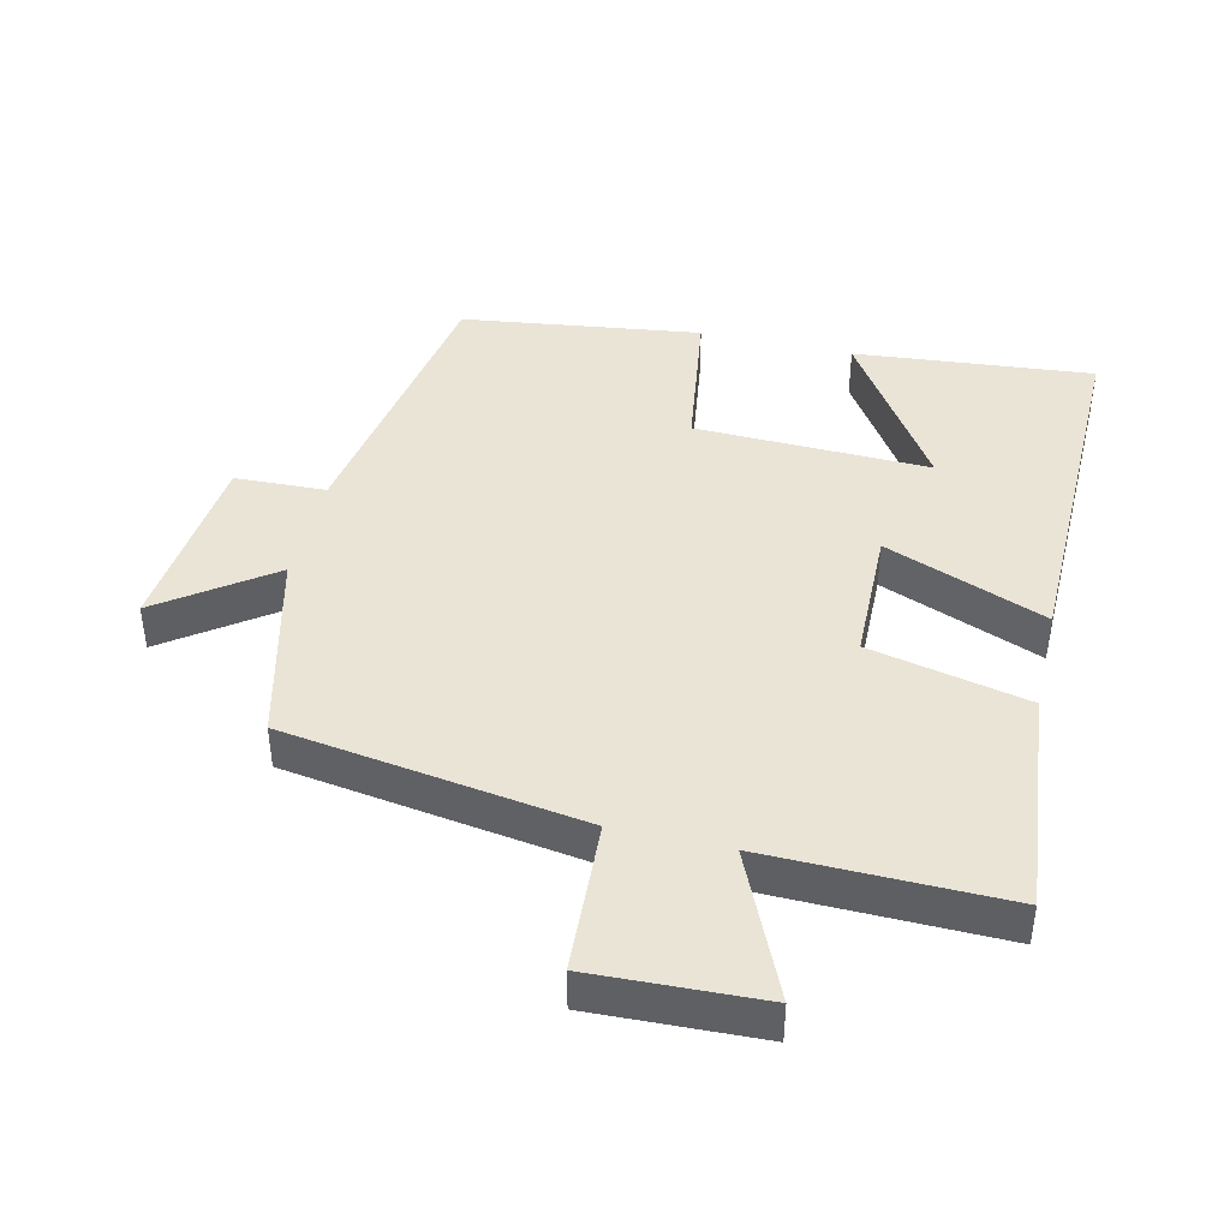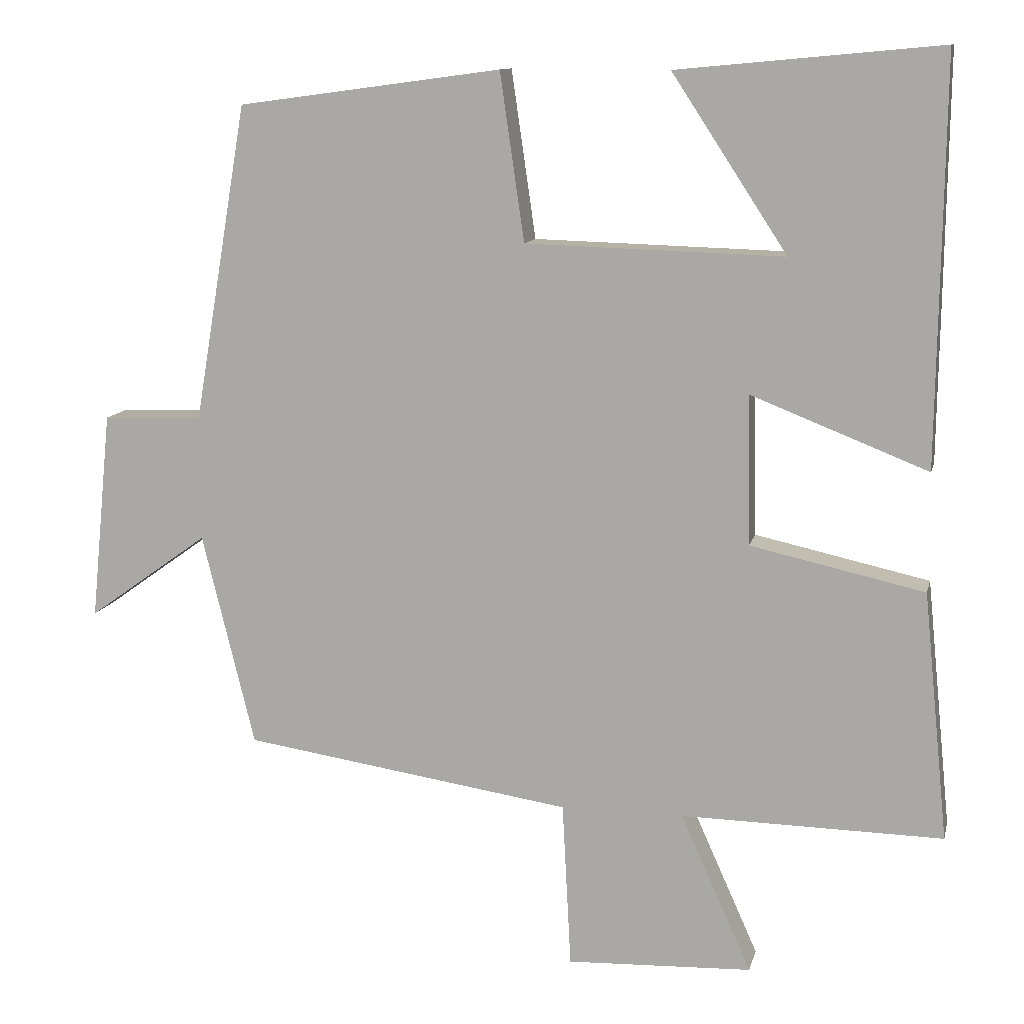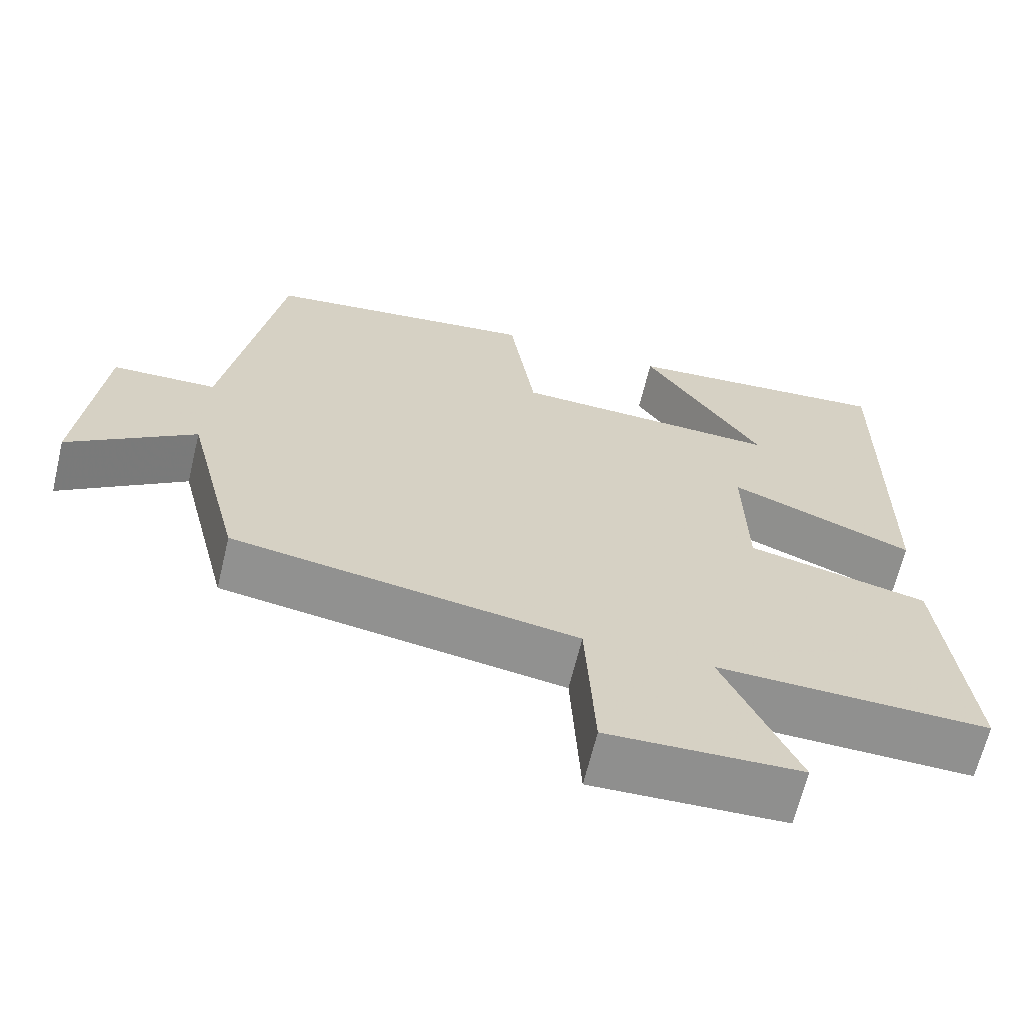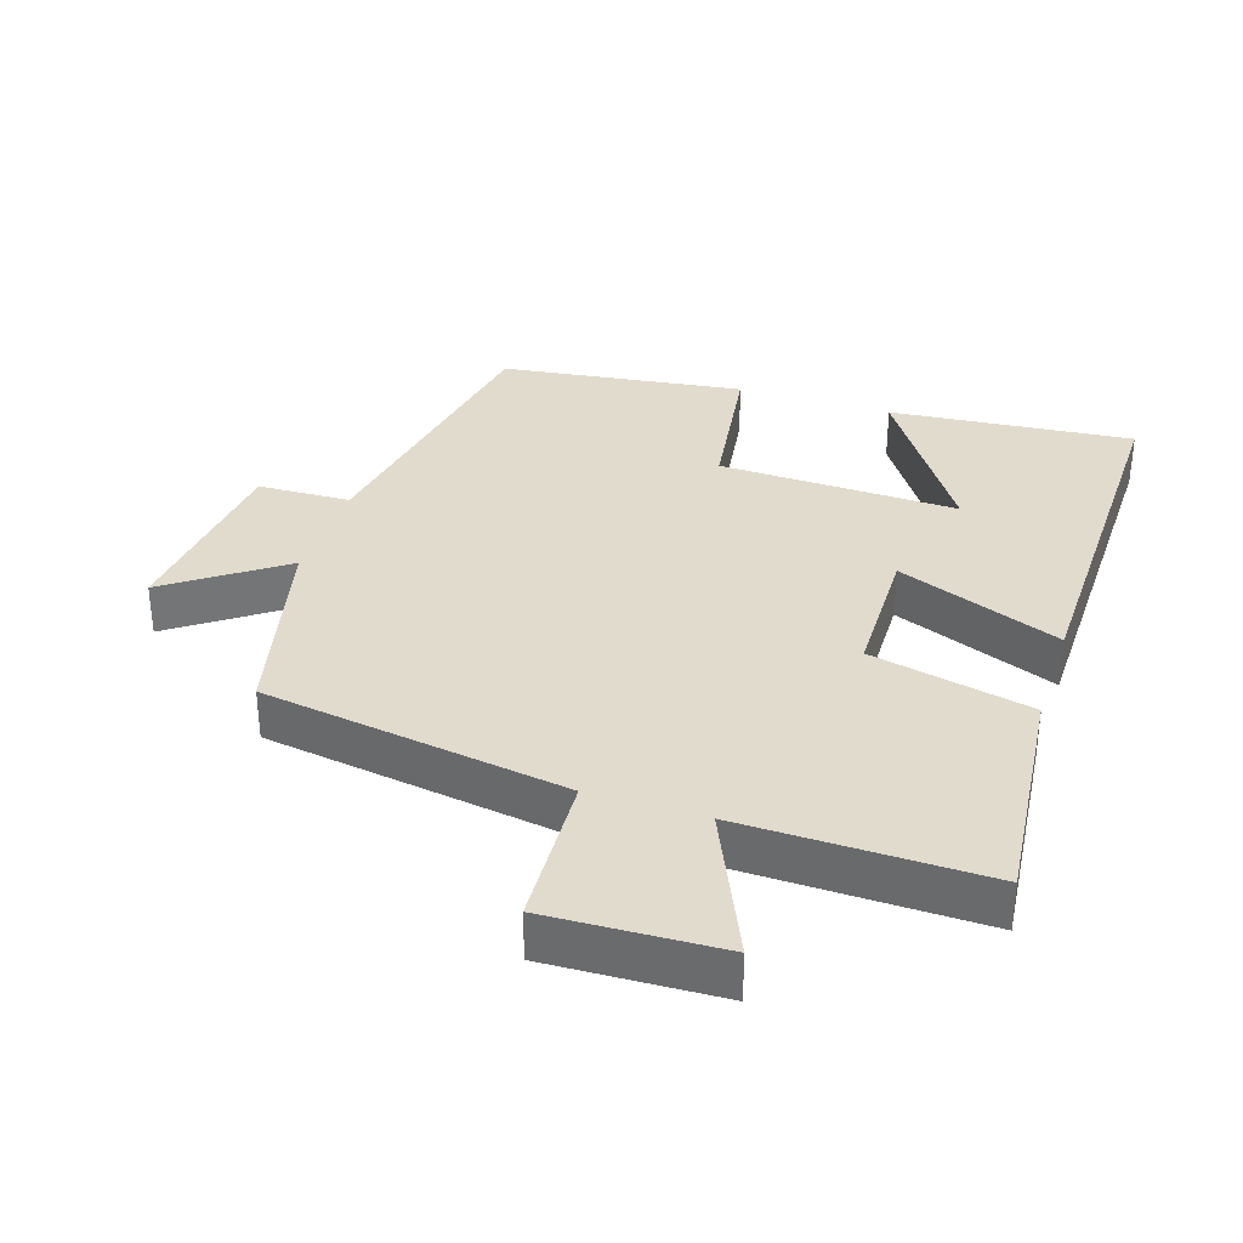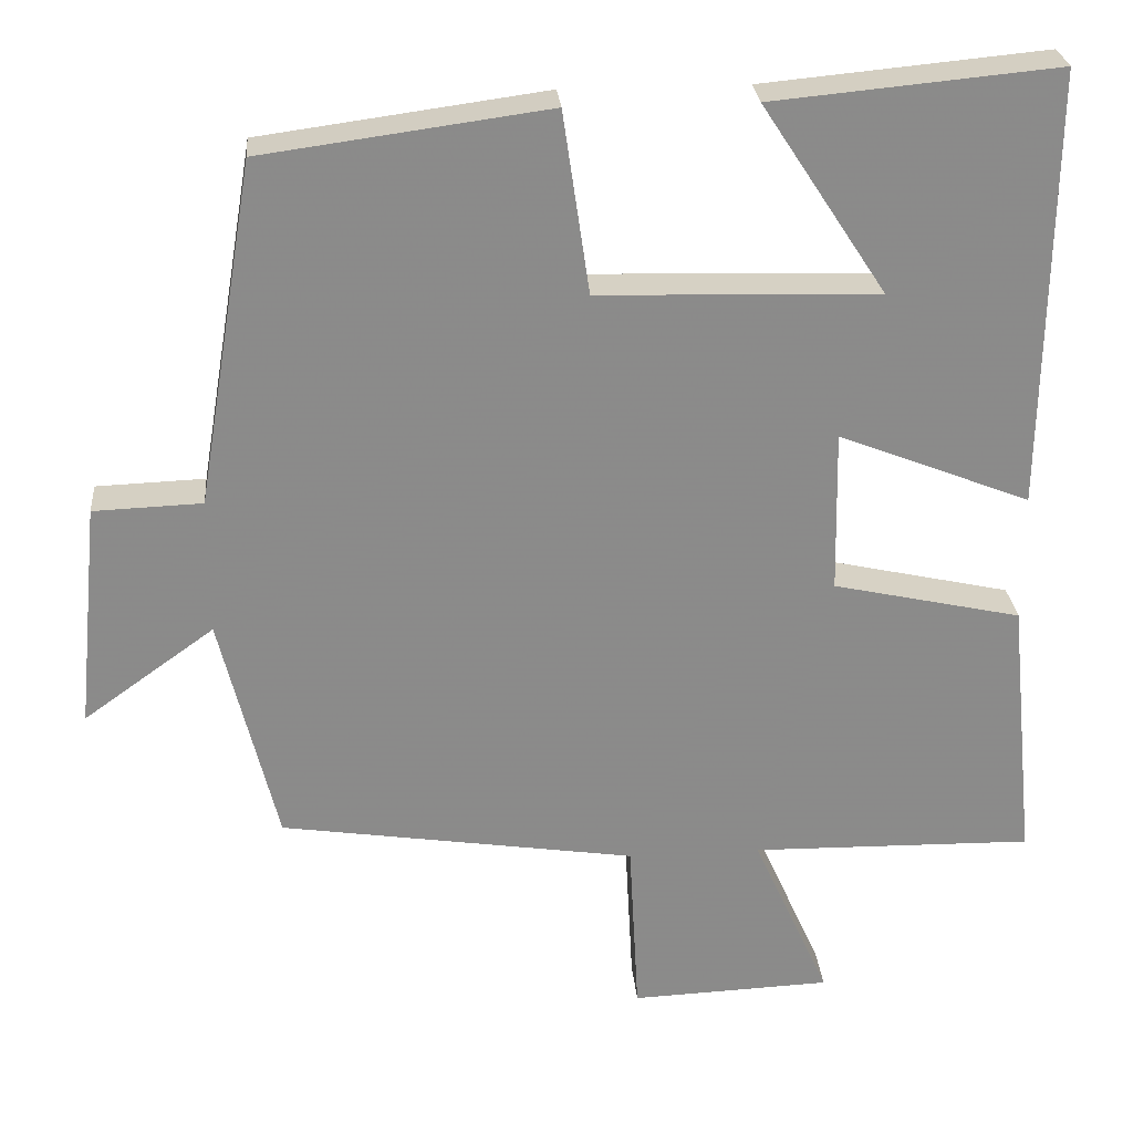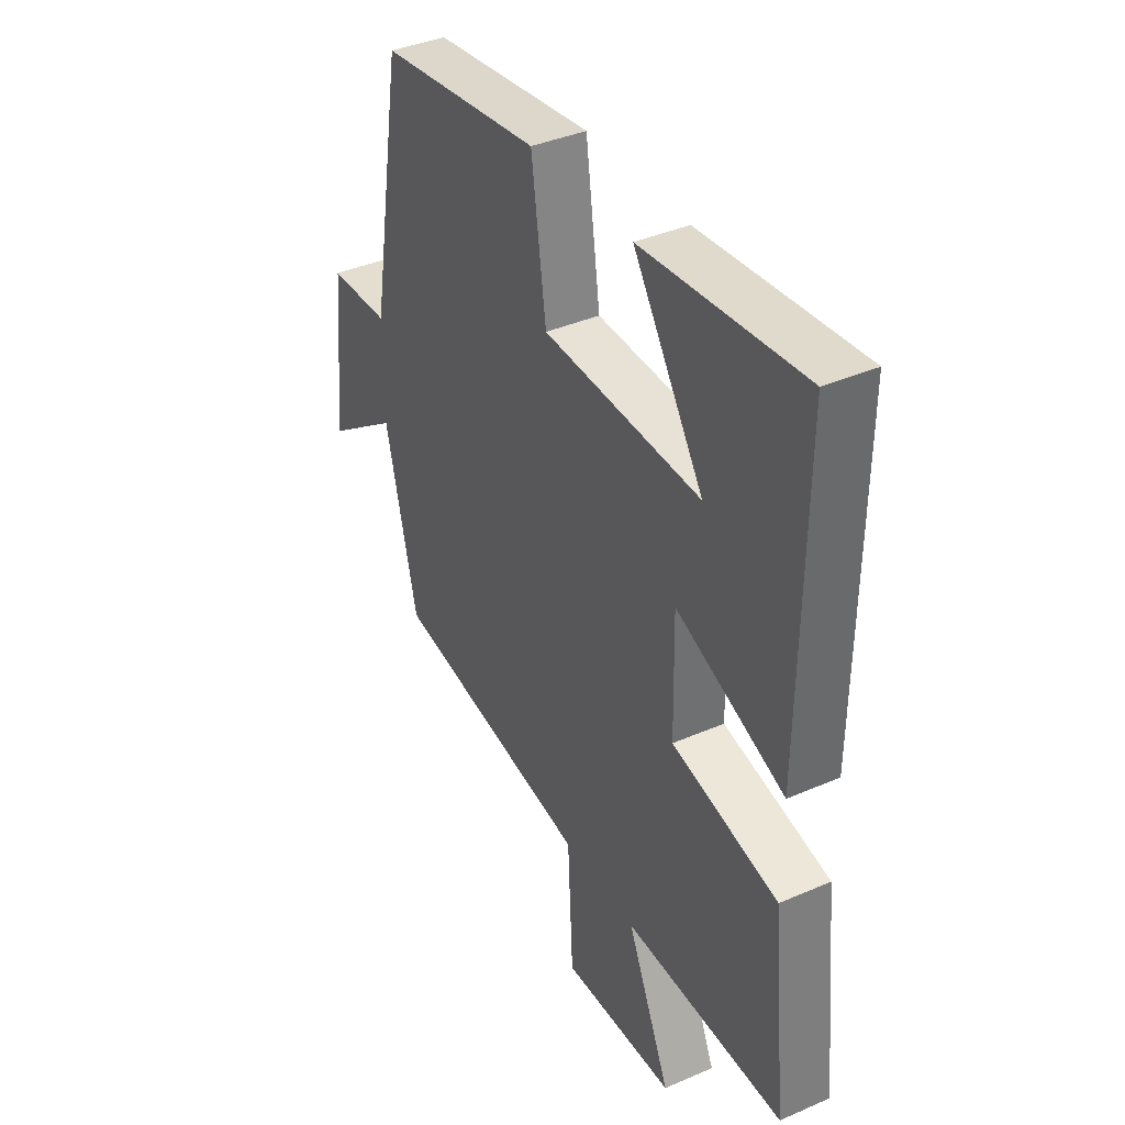
<metadata>
{"format":"obj","ext":"obj","renderer":"f3d","projection":"perspective","resolution":1024,"background":"white","views":[{"elev":42.5,"azim":-166.8,"up":"+Y"},{"elev":11.4,"azim":-167.2,"up":"+Z"},{"elev":-65.5,"azim":166.5,"up":"+Z"},{"elev":33.8,"azim":-161.9,"up":"+Y"},{"elev":26.7,"azim":175.1,"up":"+Z"},{"elev":38.7,"azim":-118.7,"up":"+Z"}]}
</metadata>
<code>
v -0.507 0.07 0.533
v -0.153 0.07 0.5
v -0.308 0.07 0.264
v 0.04 0.07 0.274
v 0.073 0.07 0.5
v 0.428 0.07 0.452
v 0.5 0.07 0.025
v 0.635 0.07 0.02
v 0.663 0.07 -0.262
v 0.5 0.07 -0.145
v 0.429 0.07 -0.433
v -0.015 0.07 -0.5
v -0.027 0.07 -0.724
v -0.277 0.07 -0.714
v -0.181 0.07 -0.5
v -0.534 0.07 -0.506
v -0.5 0.07 -0.171
v -0.265 0.07 -0.119
v -0.261 0.07 0.083
v -0.5 0.07 -0.011
v -0.507 0 0.533
v -0.153 0 0.5
v -0.308 0 0.264
v 0.04 0 0.274
v 0.073 0 0.5
v 0.428 0 0.452
v 0.5 0 0.025
v 0.635 0 0.02
v 0.663 0 -0.262
v 0.5 0 -0.145
v 0.429 0 -0.433
v -0.015 0 -0.5
v -0.027 0 -0.724
v -0.277 0 -0.714
v -0.181 0 -0.5
v -0.534 0 -0.506
v -0.5 0 -0.171
v -0.265 0 -0.119
v -0.261 0 0.083
v -0.5 0 -0.011
f 19 20 1
f 15 16 17 18
f 15 18 19
f 12 13 14 15
f 12 15 19
f 11 12 19
f 10 11 19
f 7 8 9 10
f 6 7 10
f 5 6 10
f 4 5 10
f 3 4 10 19
f 1 2 3
f 1 3 19
f 21 40 39
f 38 37 36 35
f 39 38 35
f 35 34 33 32
f 39 35 32
f 39 32 31
f 39 31 30
f 30 29 28 27
f 30 27 26
f 30 26 25
f 30 25 24
f 39 30 24 23
f 23 22 21
f 39 23 21
f 1 21 22 2
f 2 22 23 3
f 3 23 24 4
f 4 24 25 5
f 5 25 26 6
f 6 26 27 7
f 7 27 28 8
f 8 28 29 9
f 9 29 30 10
f 10 30 31 11
f 11 31 32 12
f 12 32 33 13
f 13 33 34 14
f 14 34 35 15
f 15 35 36 16
f 16 36 37 17
f 17 37 38 18
f 18 38 39 19
f 19 39 40 20
f 20 40 21 1

</code>
